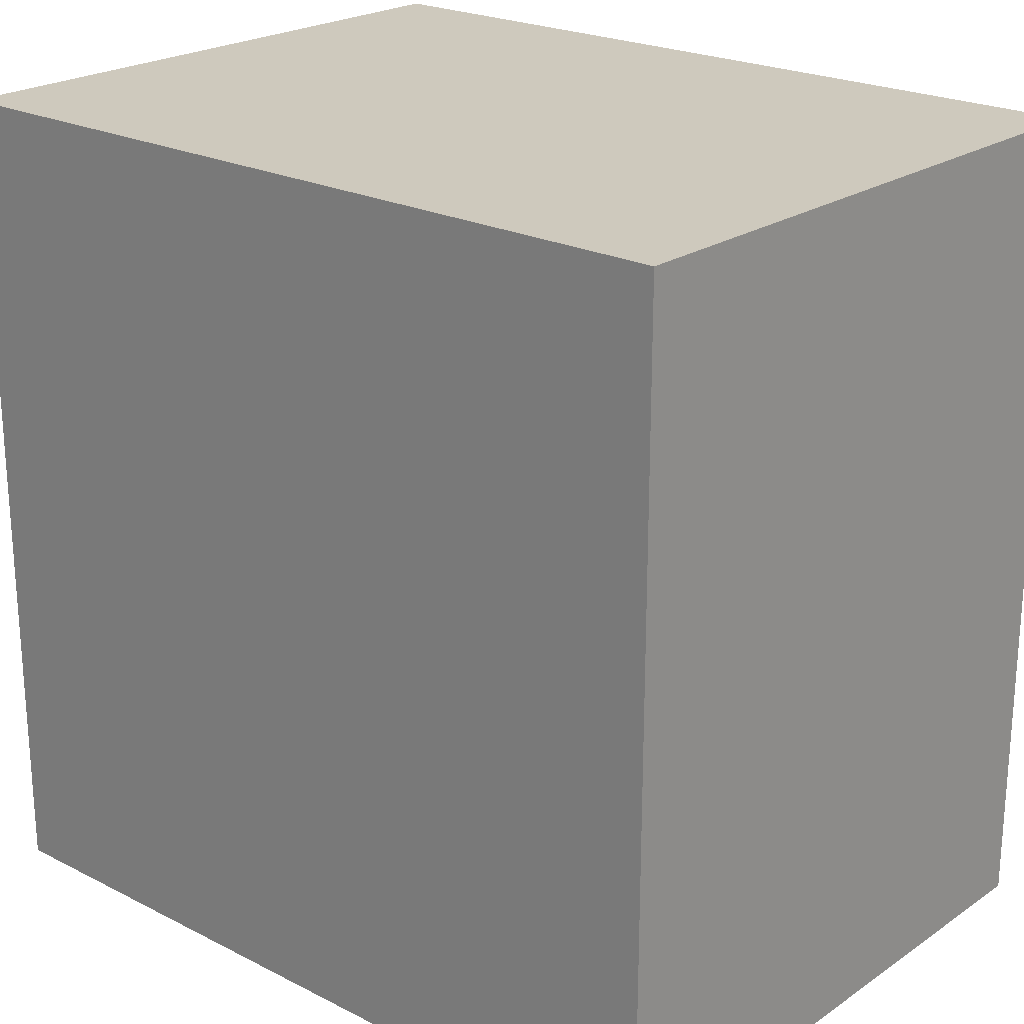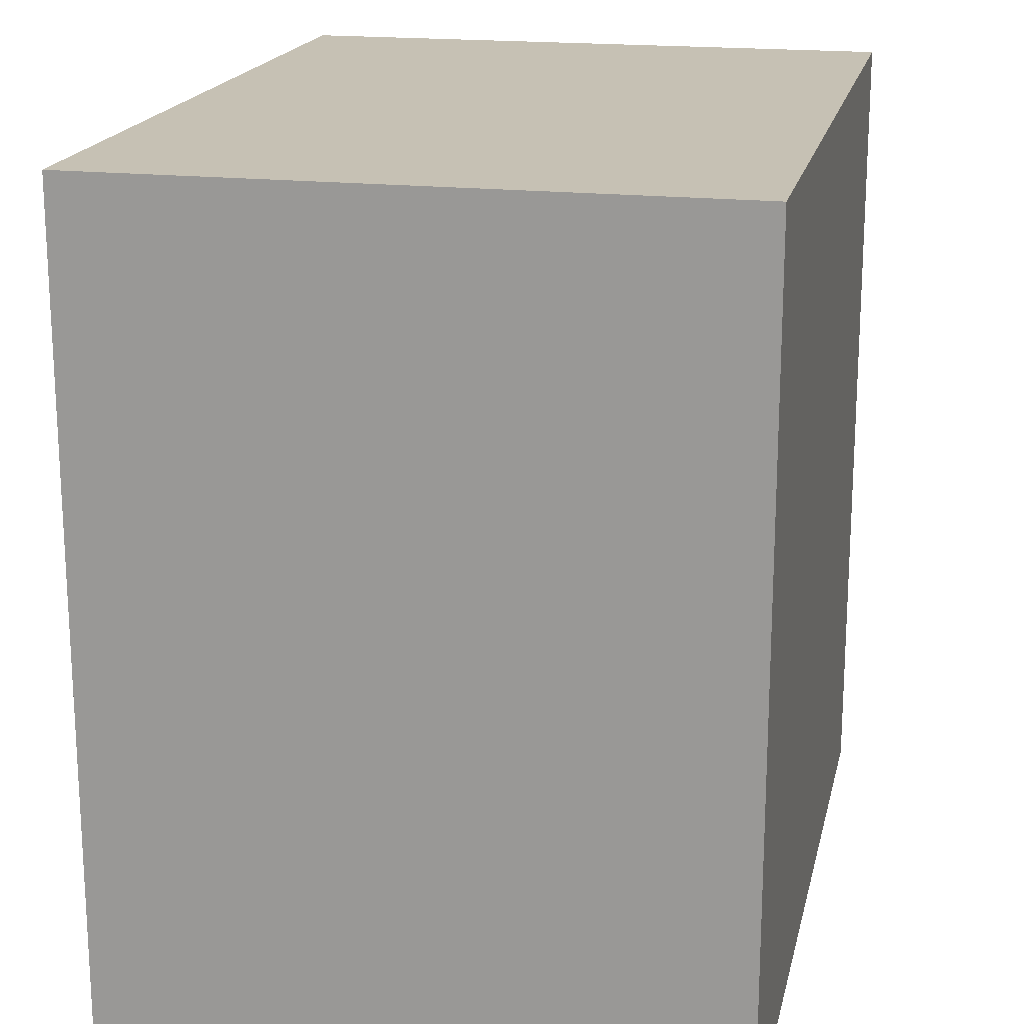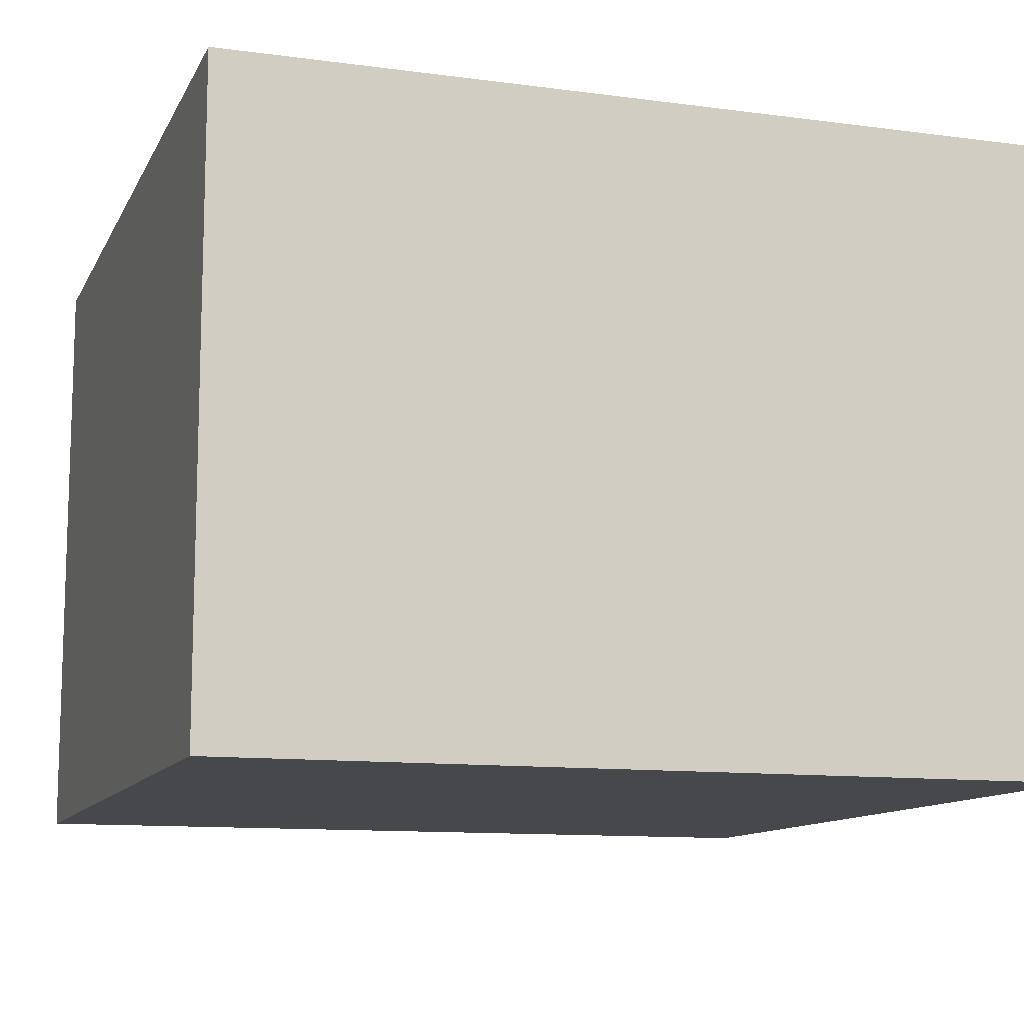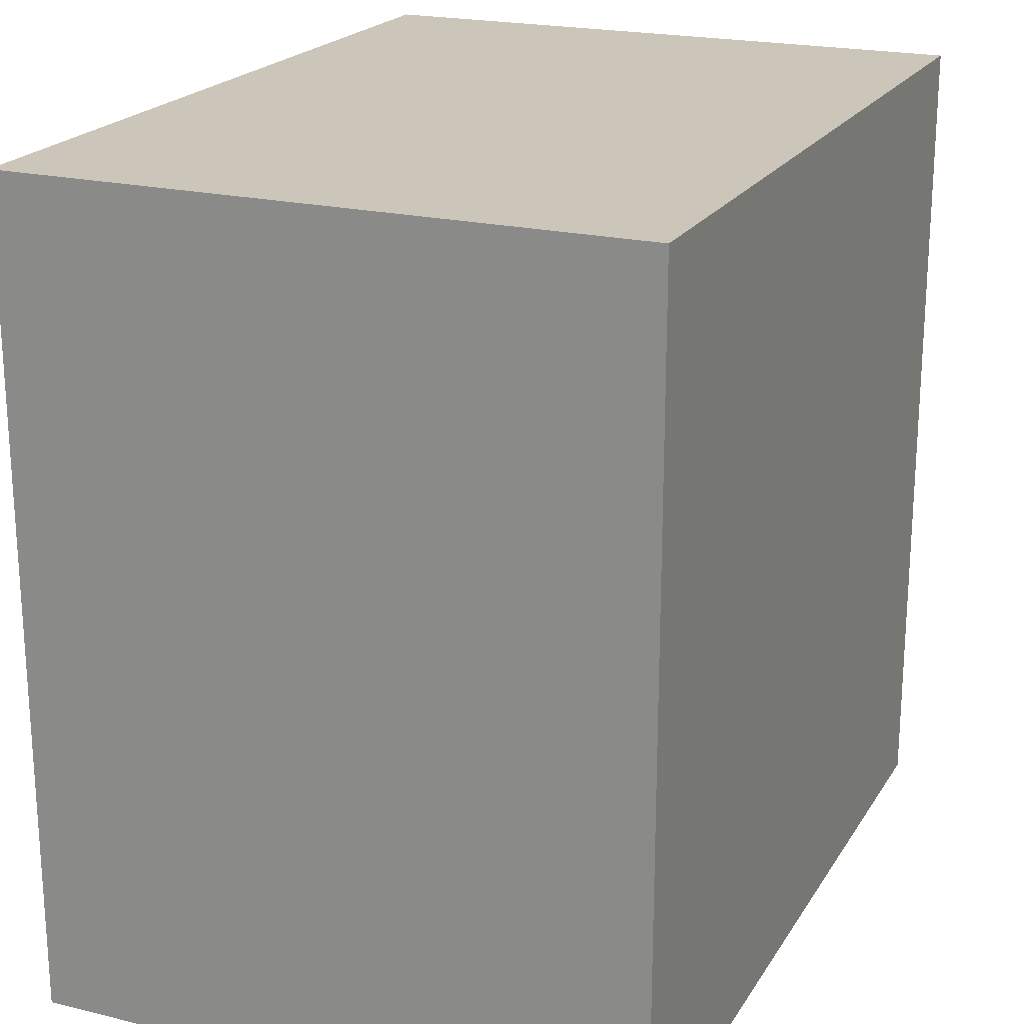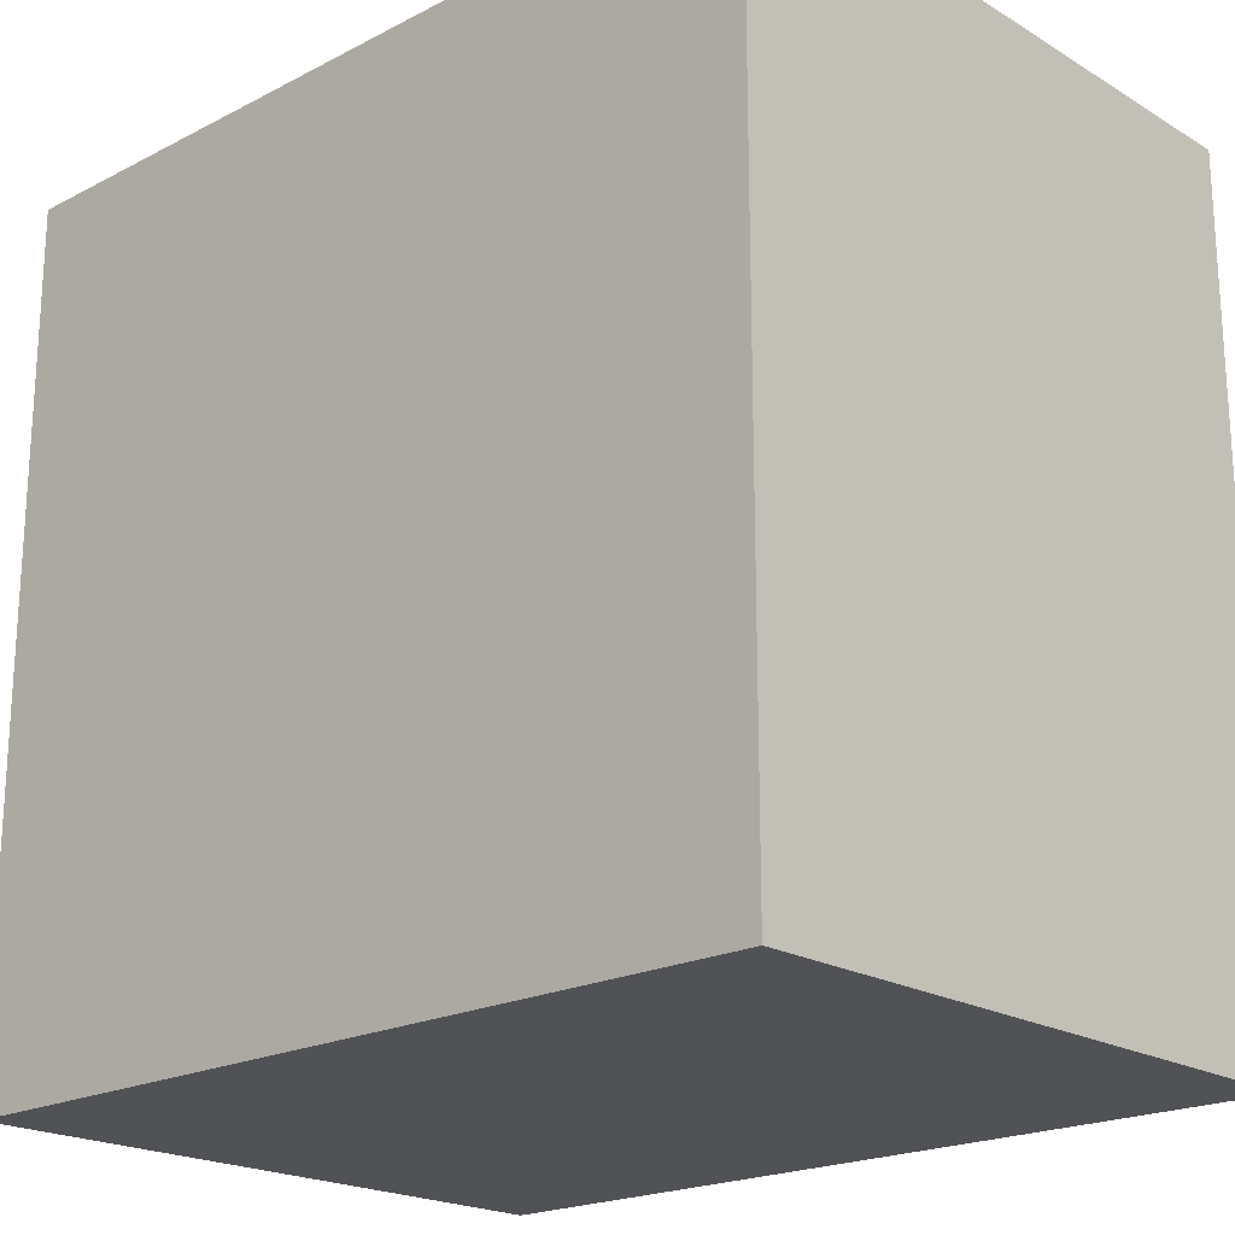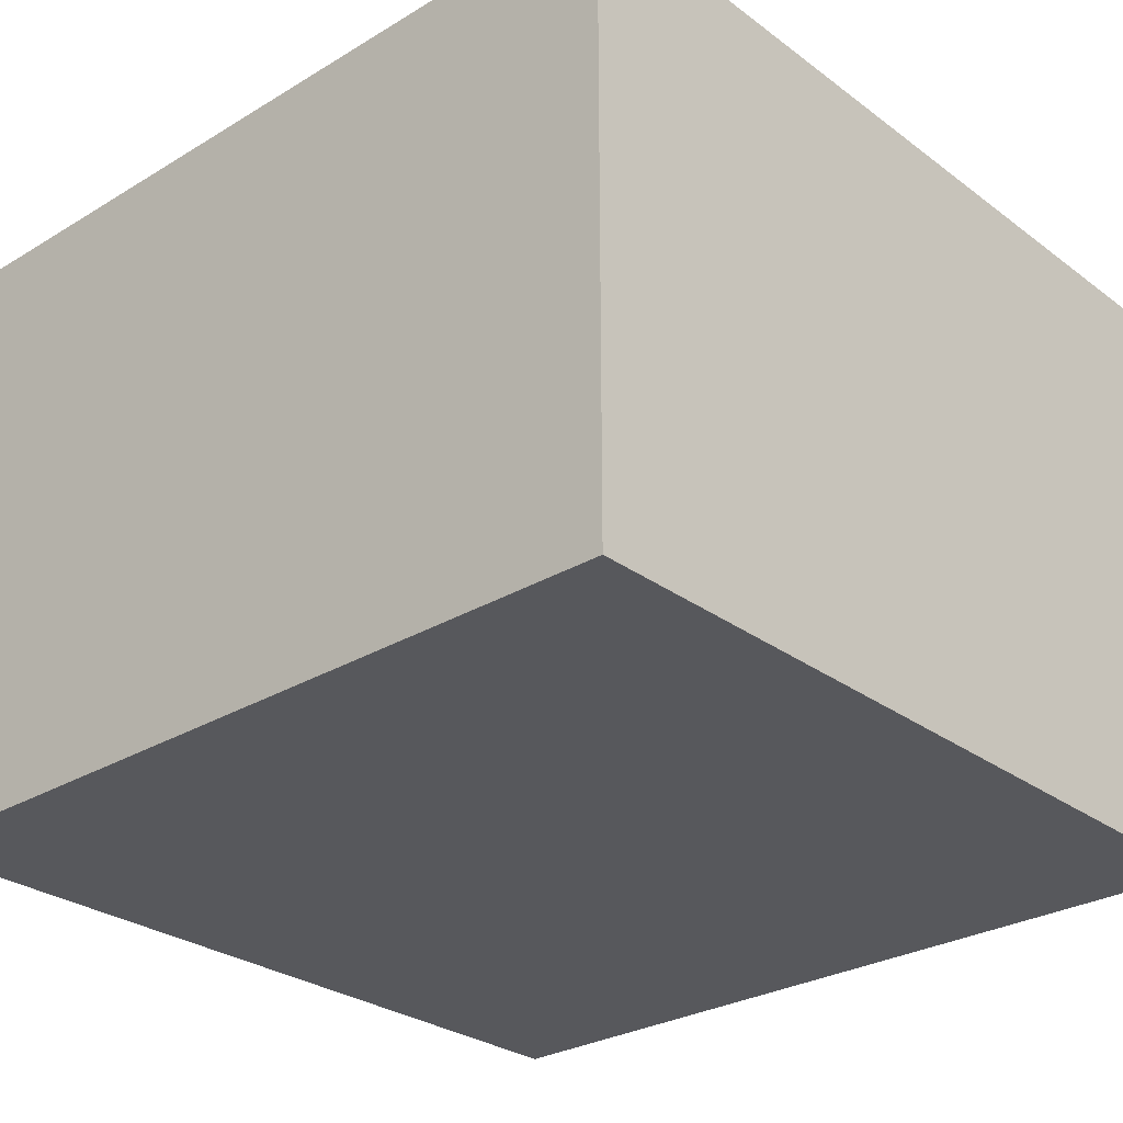
<metadata>
{"format":"obj","ext":"obj","renderer":"f3d","projection":"perspective","resolution":1024,"background":"white","views":[{"elev":22.6,"azim":-139.0,"up":"+Z"},{"elev":18.5,"azim":-77.7,"up":"+Z"},{"elev":-11.4,"azim":162.0,"up":"+Y"},{"elev":21.0,"azim":-66.6,"up":"+Z"},{"elev":-20.6,"azim":42.9,"up":"+Z"},{"elev":-28.4,"azim":42.1,"up":"+Y"}]}
</metadata>
<code>
g pb_Mesh91982
v 2 -2 6
v -2 -2 6
v 2 1 6
v -2 1 6
v -2 -2 6
v -2 -2 2
v -2 1 6
v -2 1 2
v -2 -2 2
v 2 -2 2
v -2 1 2
v 2 1 2
v 2 -2 2
v 2 -2 6
v 2 1 2
v 2 1 6
v 2 1 6
v -2 1 6
v 2 1 2
v -2 1 2
v 2 -2 2
v -2 -2 2
v 2 -2 6
v -2 -2 6
g pb_Mesh91982_0
f 3 2 1
f 3 4 2
f 7 6 5
f 7 8 6
f 11 10 9
f 11 12 10
f 15 14 13
f 15 16 14
f 19 18 17
f 19 20 18
f 23 22 21
f 23 24 22

</code>
